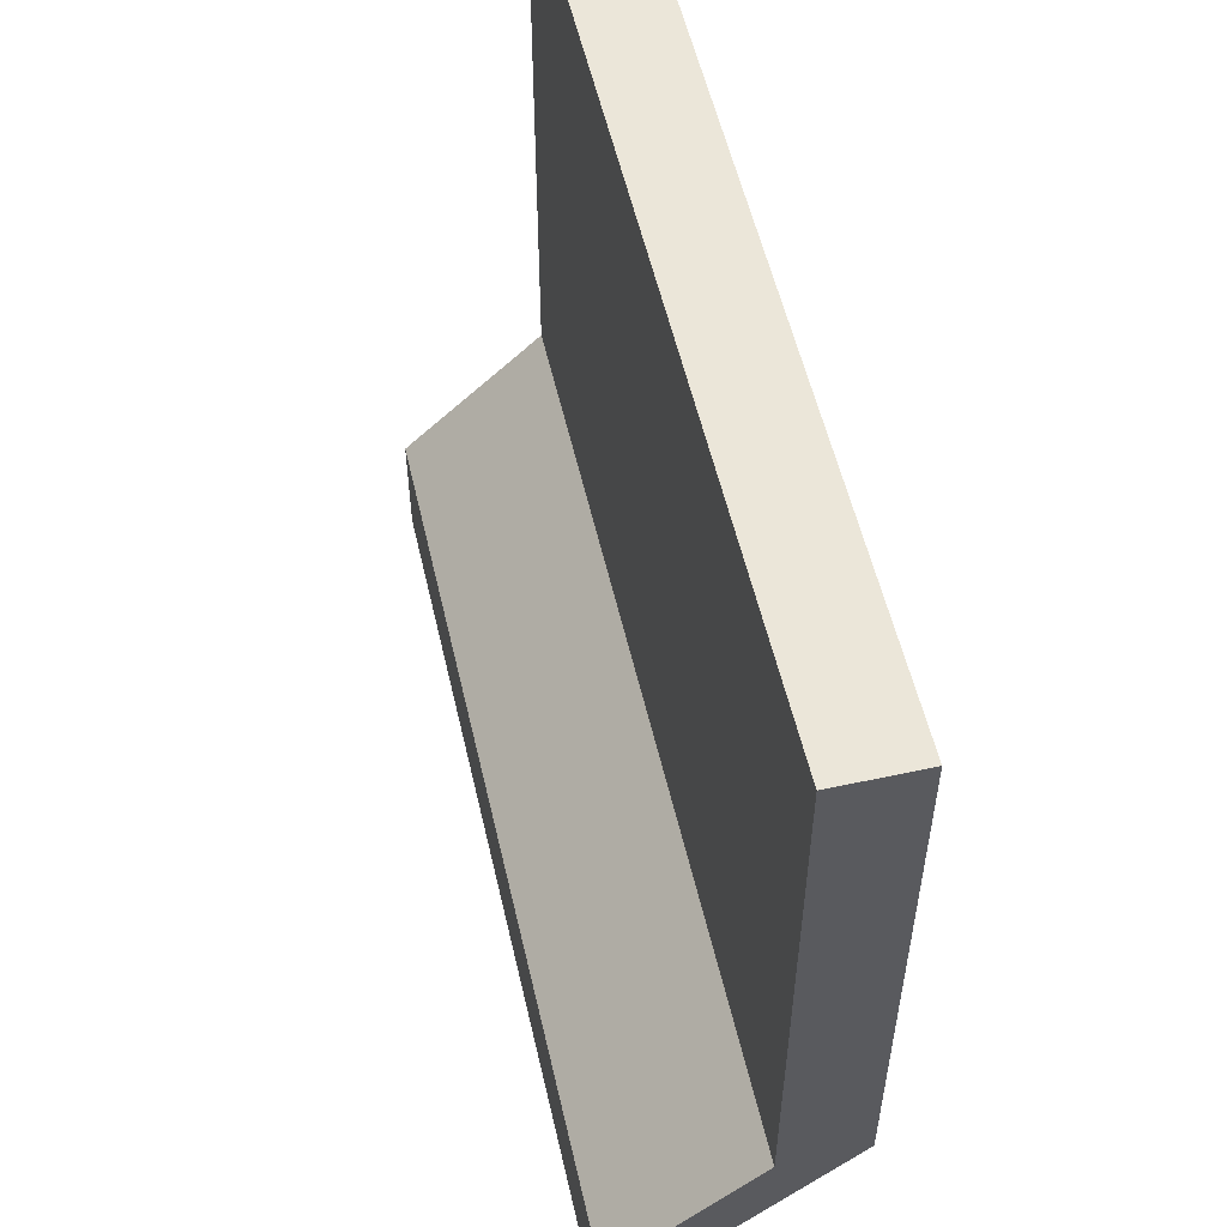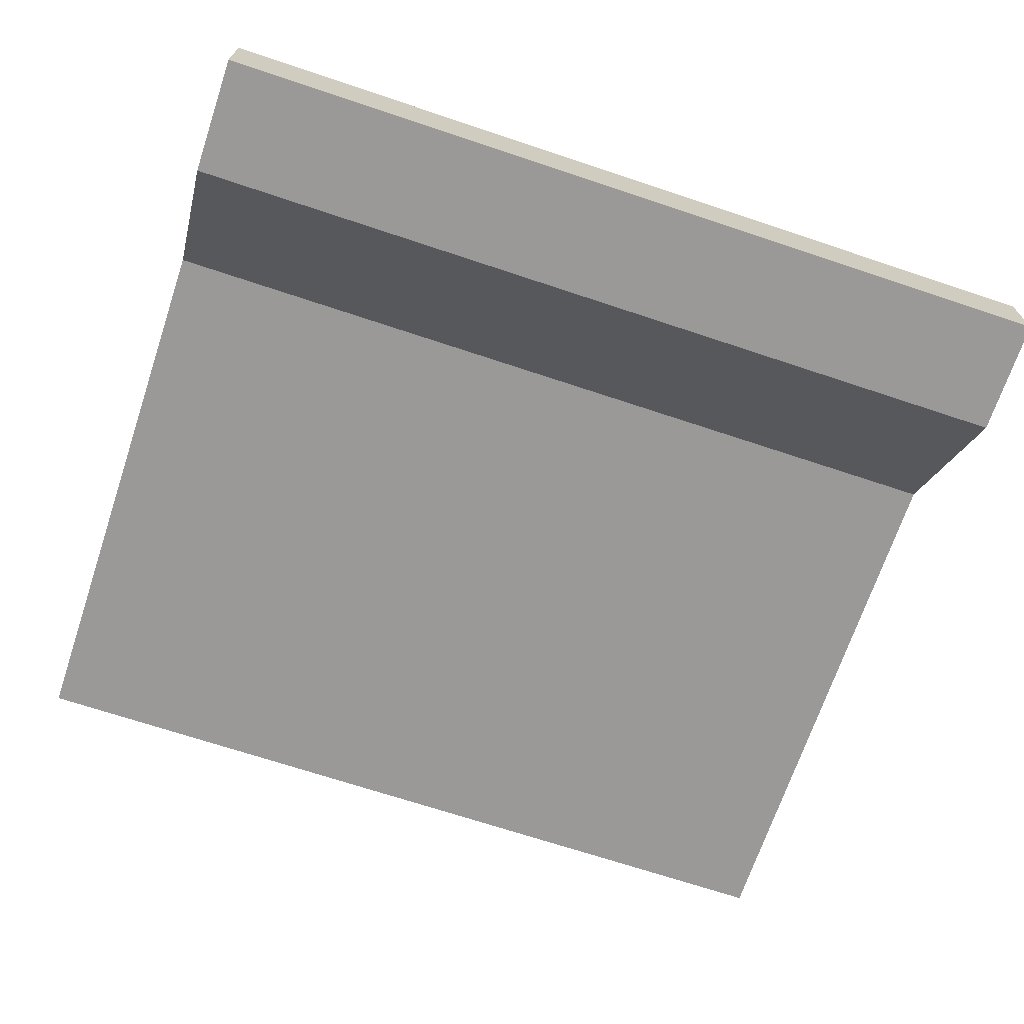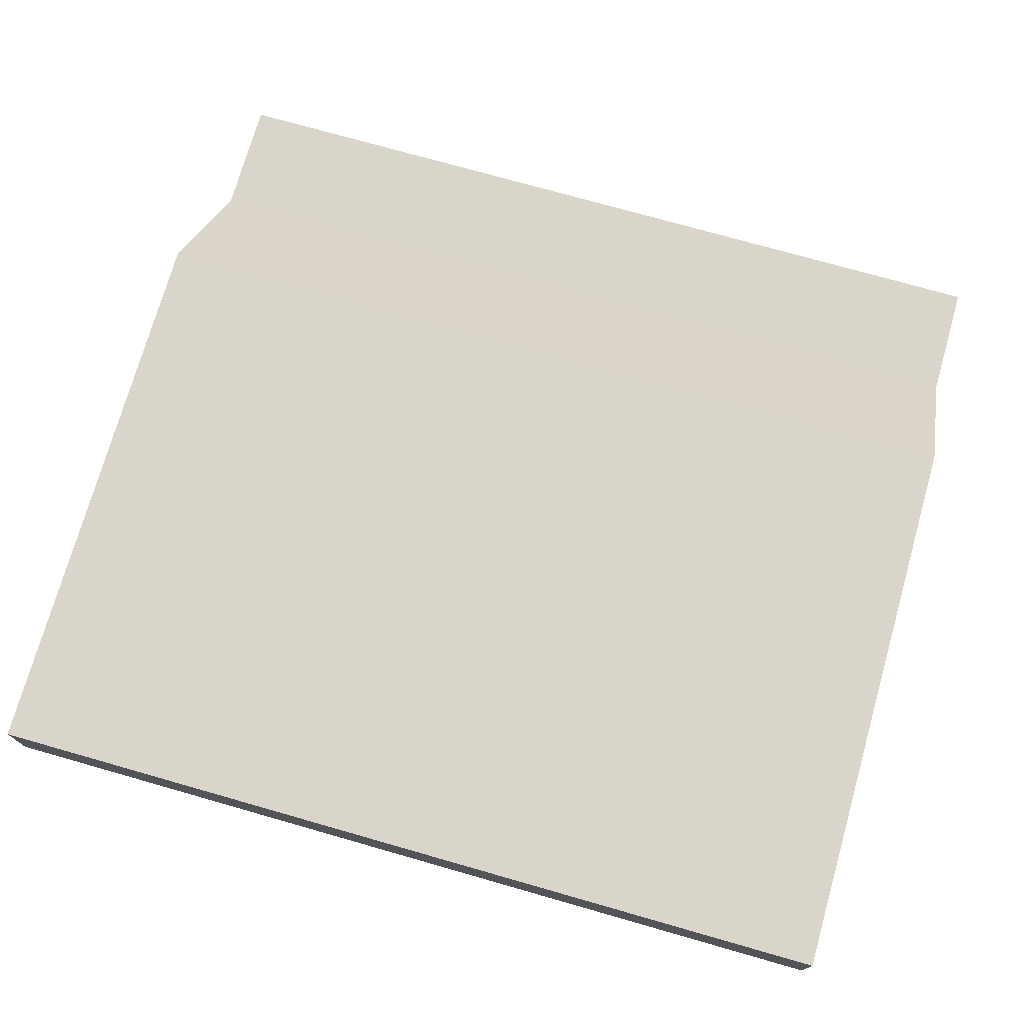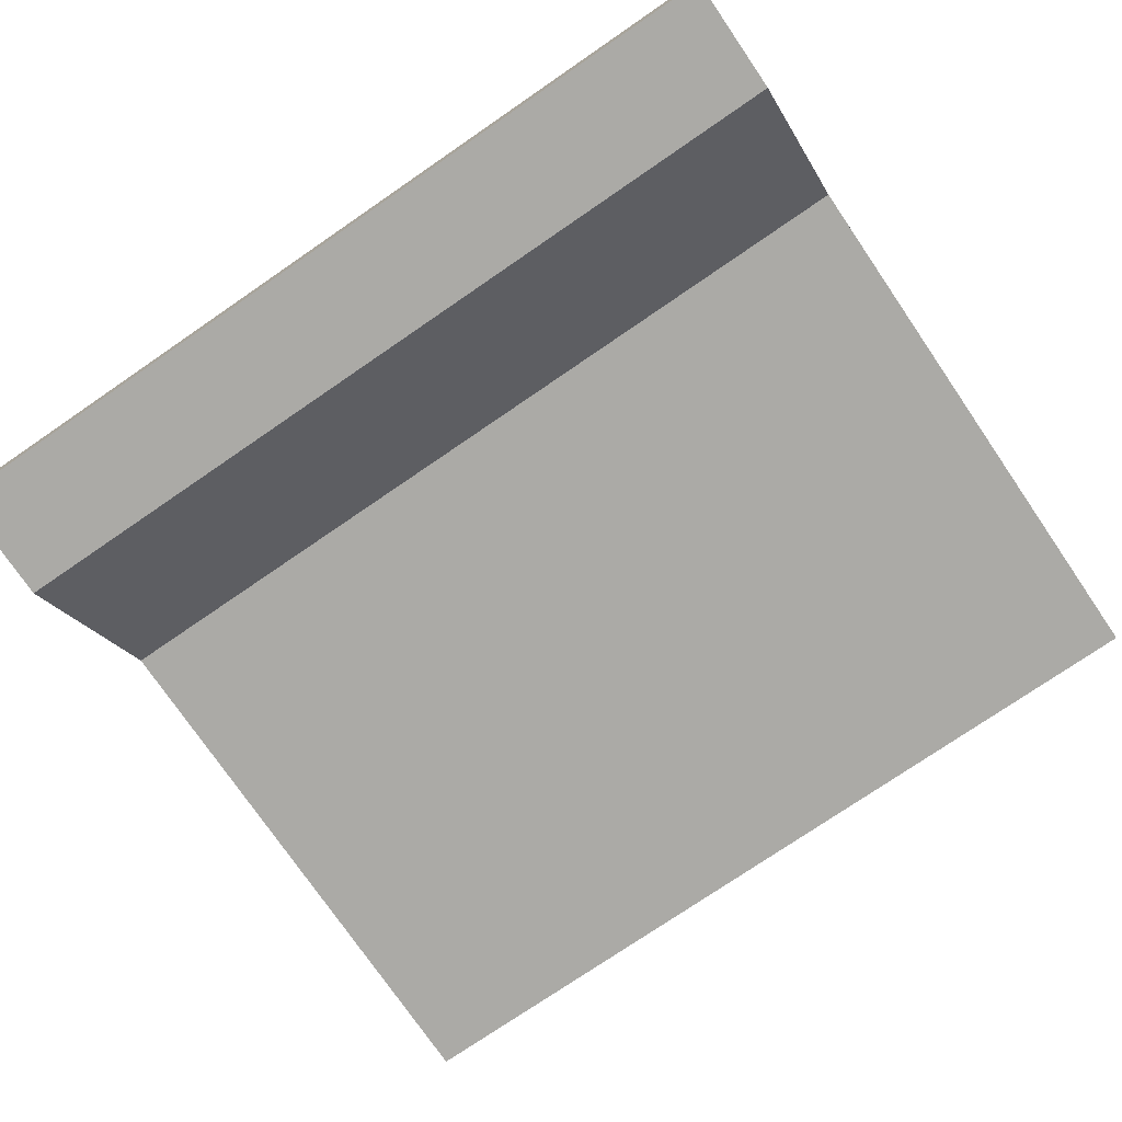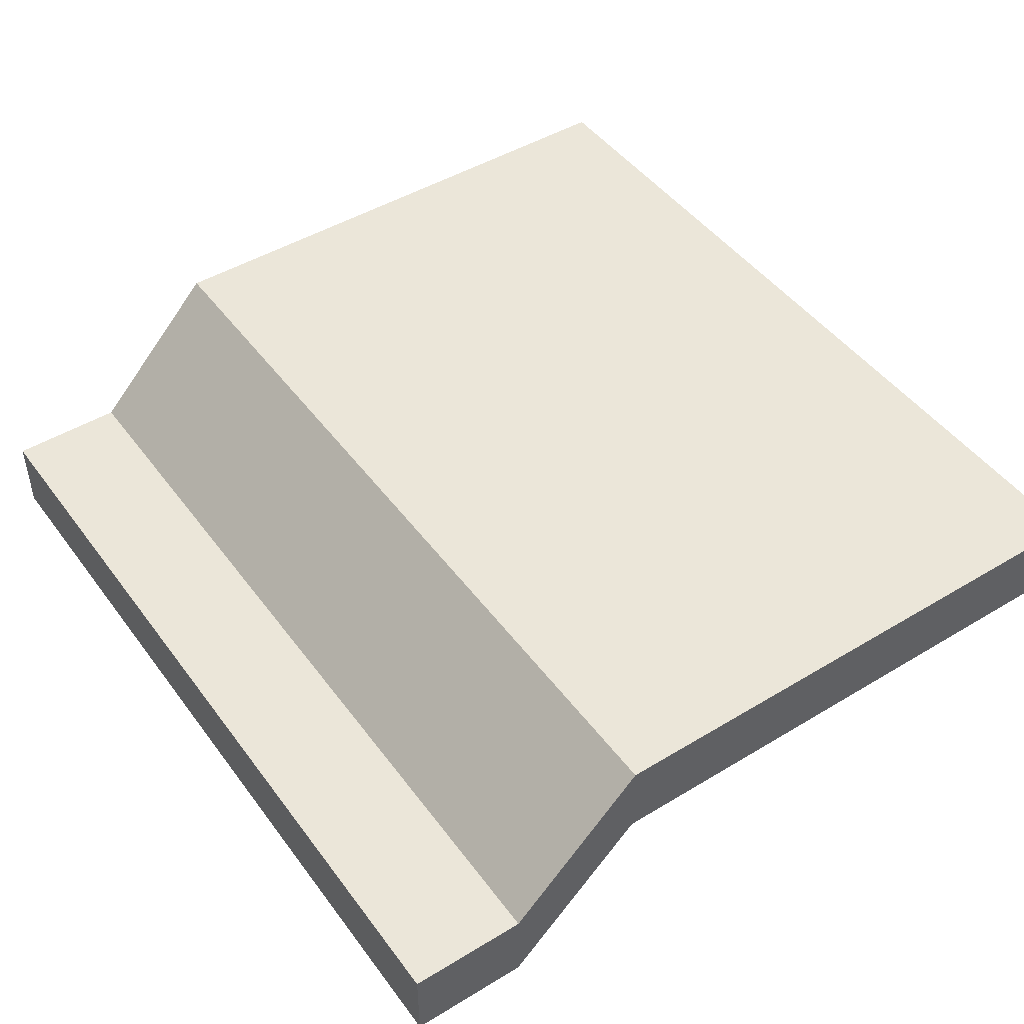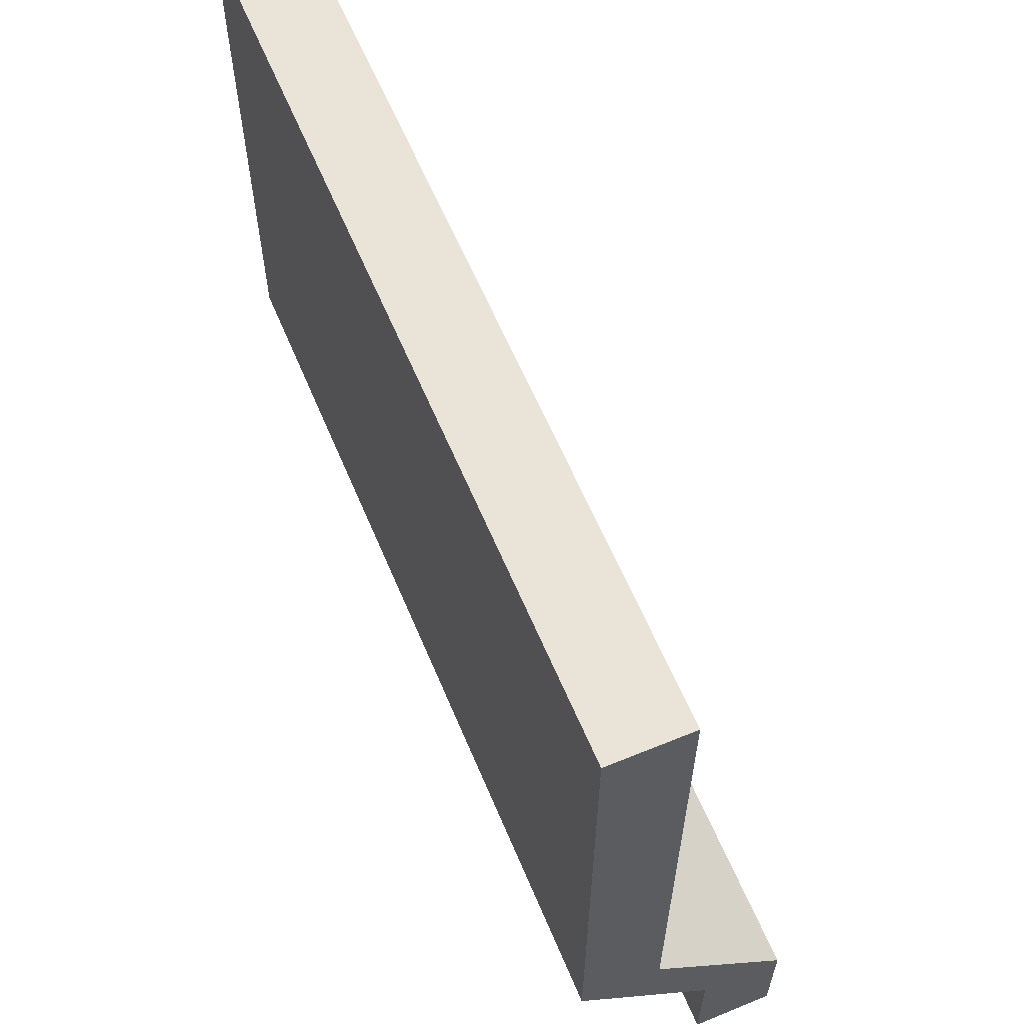
<metadata>
{"format":"obj","ext":"obj","renderer":"f3d","projection":"perspective","resolution":1024,"background":"white","views":[{"elev":55.2,"azim":-102.9,"up":"+Y"},{"elev":-69.0,"azim":-18.5,"up":"+Z"},{"elev":74.2,"azim":-164.1,"up":"+Z"},{"elev":-75.9,"azim":34.4,"up":"+Z"},{"elev":46.8,"azim":55.5,"up":"+Z"},{"elev":61.0,"azim":67.3,"up":"+Y"}]}
</metadata>
<code>
g default
v -1.022 0.6496 0.2642
v 1.144 0.6496 0.2642
v -1.022 2.057 0.2642
v 1.144 2.057 0.2642
v -1.022 2.057 0.06287
v 1.144 2.057 0.06287
v -1.022 0.6496 0.06287
v 1.144 0.6496 0.06287
v -1.022 0.3136 -0.2846
v 1.144 0.3136 -0.2846
v 1.144 0.3136 -0.08324
v -1.022 0.3136 -0.08324
v -1.022 0.02134 -0.2846
v 1.144 0.02134 -0.2846
v 1.144 0.02134 -0.08324
v -1.022 0.02134 -0.08324
g pCube5
f 1 2 4 3
f 3 4 6 5
f 5 6 8 7
f 13 14 15 16
f 2 8 6 4
f 7 1 3 5
f 7 8 10 9
f 8 2 11 10
f 2 1 12 11
f 1 7 9 12
f 9 10 14 13
f 10 11 15 14
f 11 12 16 15
f 12 9 13 16

</code>
